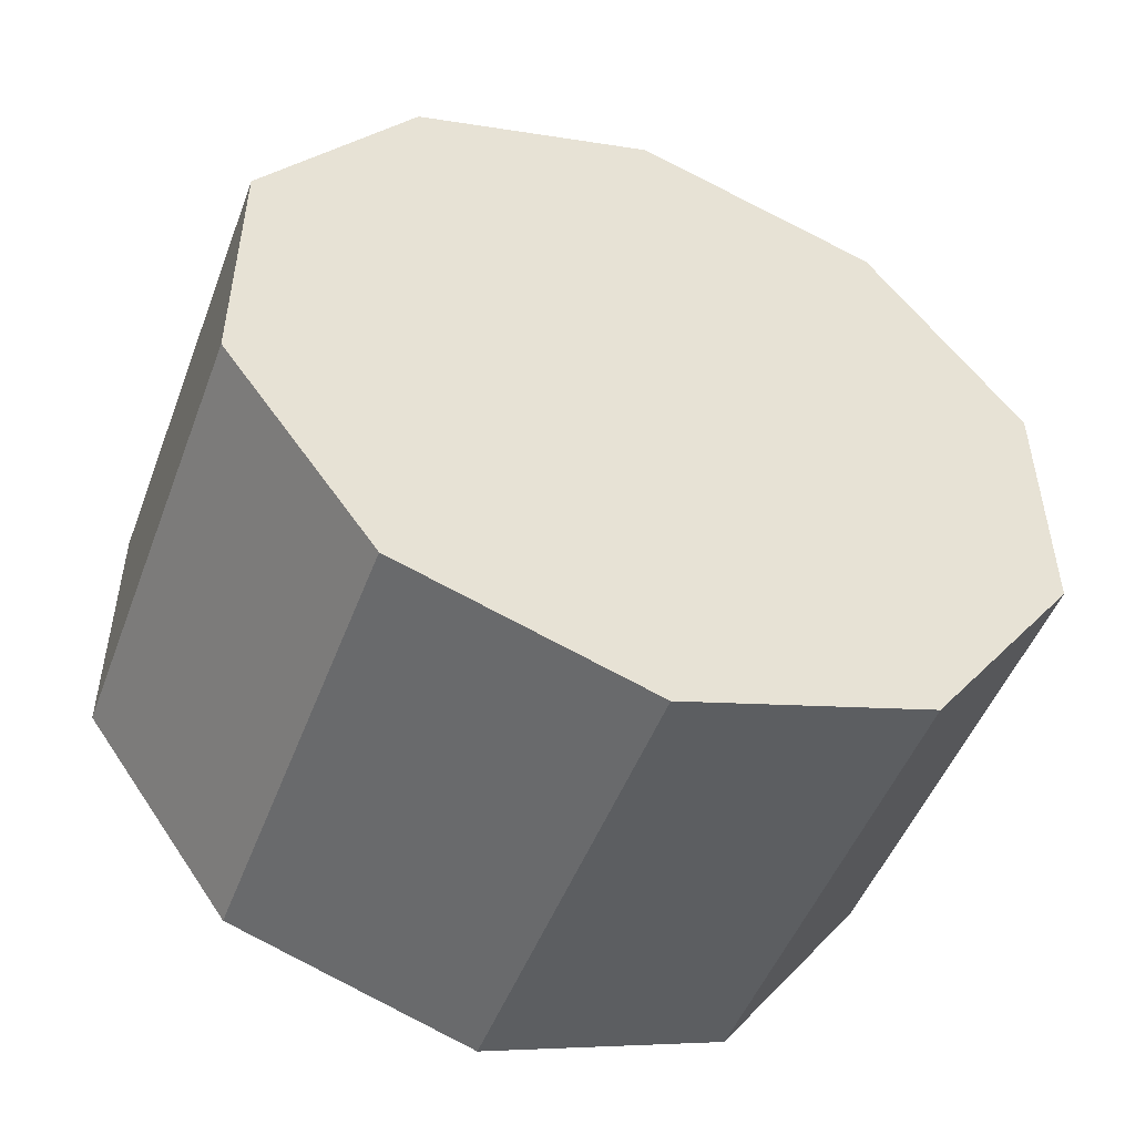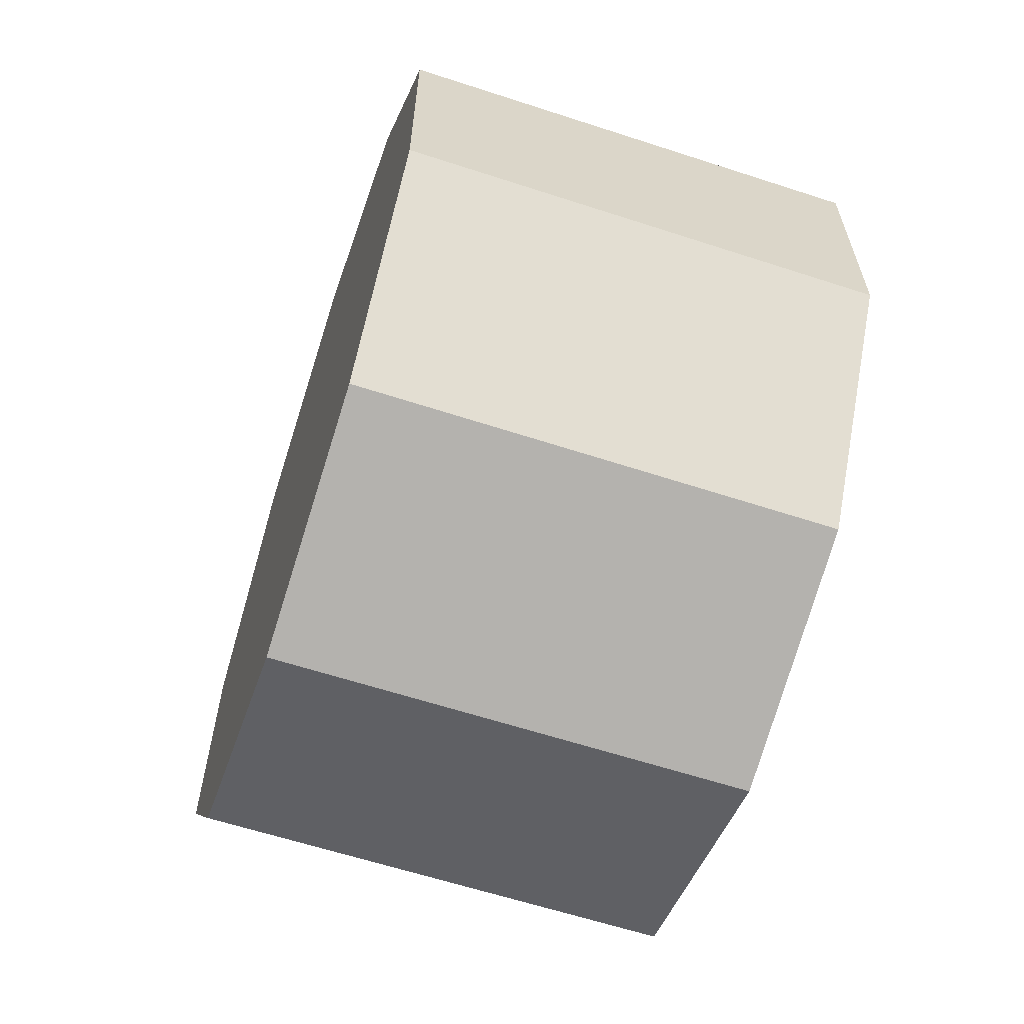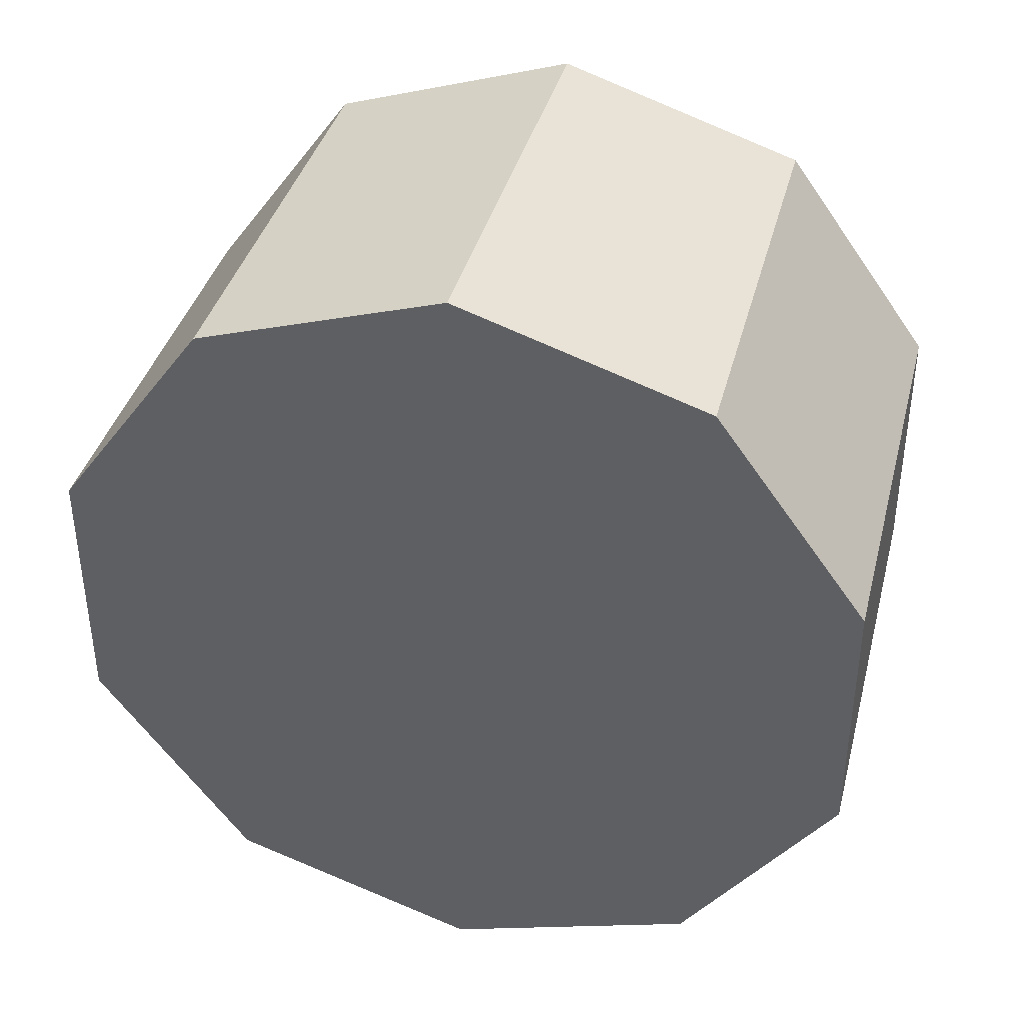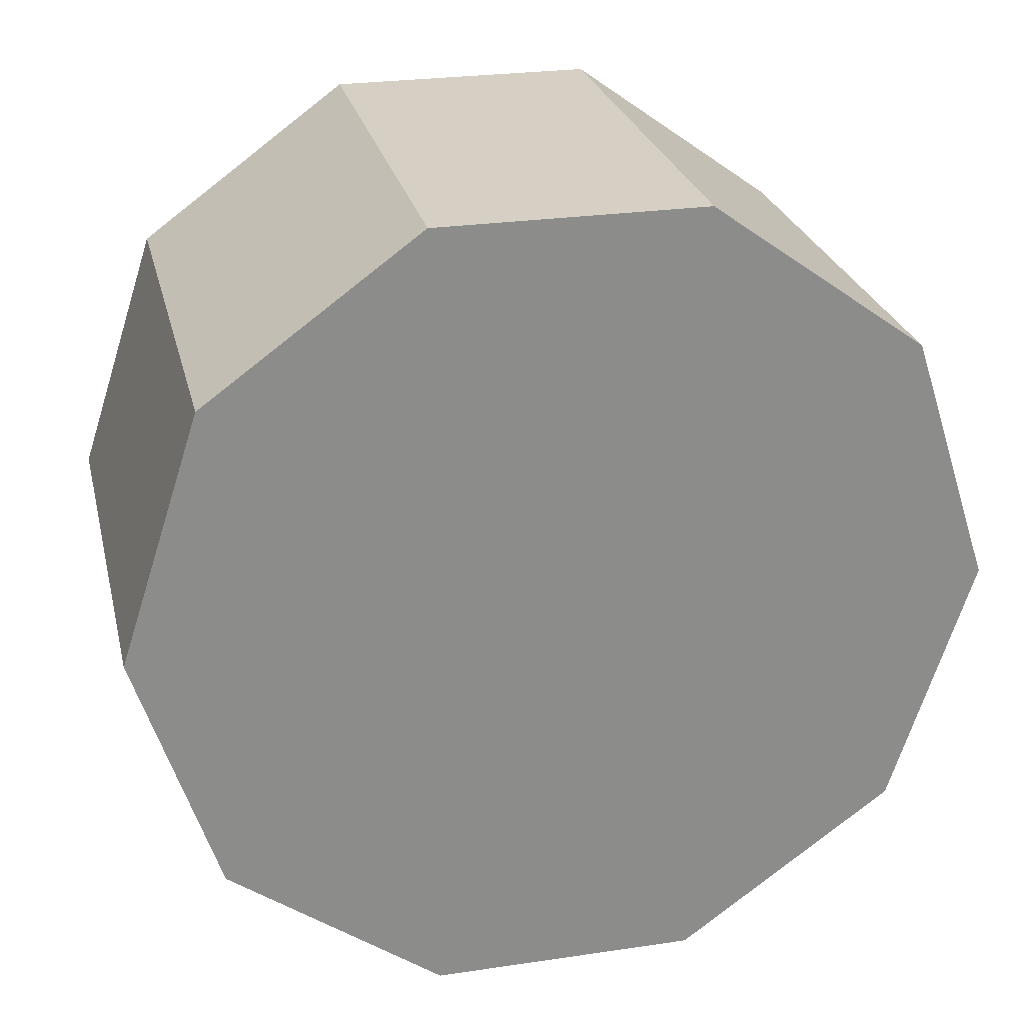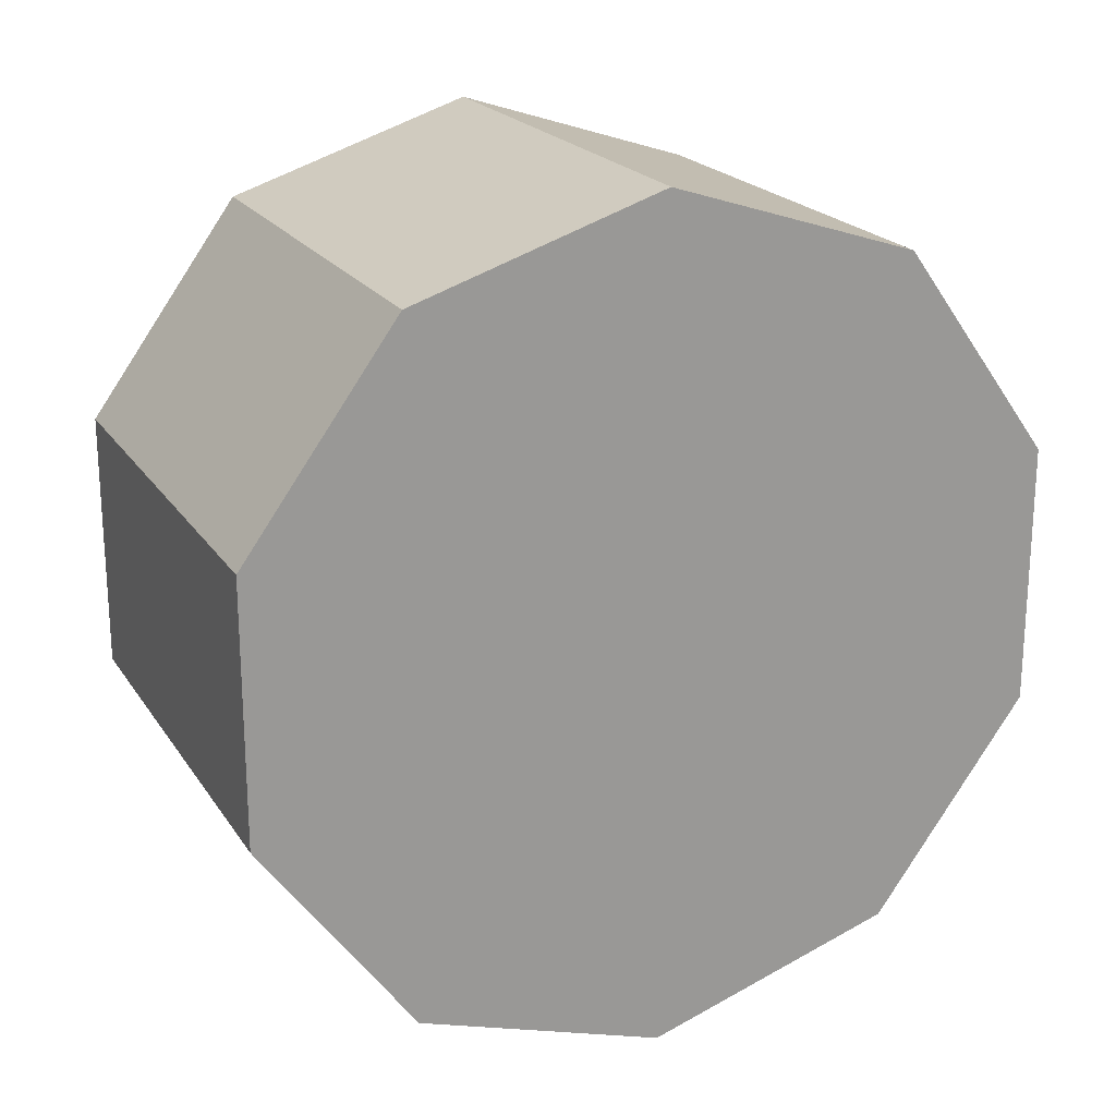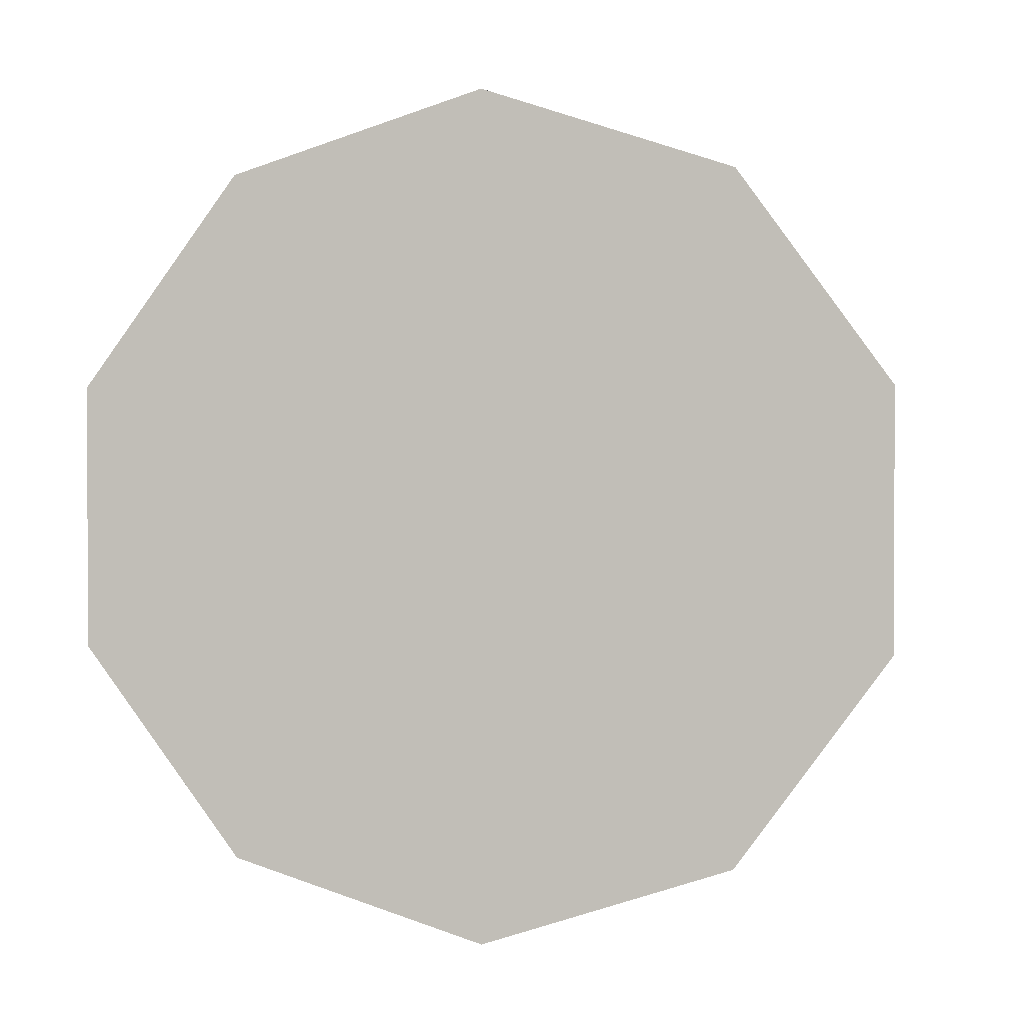
<metadata>
{"format":"obj","ext":"obj","renderer":"f3d","projection":"perspective","resolution":1024,"background":"white","views":[{"elev":-49.6,"azim":-110.5,"up":"+Y"},{"elev":-62.2,"azim":161.7,"up":"+Y"},{"elev":38.8,"azim":-75.7,"up":"+Y"},{"elev":26.1,"azim":76.8,"up":"+Z"},{"elev":21.0,"azim":-114.4,"up":"+Y"},{"elev":1.7,"azim":-82.6,"up":"+Y"}]}
</metadata>
<code>
g default
v -1.117 0.1391 -0.428
v -1.117 -0.1391 -0.428
v -1.117 -0.3641 -0.2645
v -1.117 -0.45 -0
v -1.117 -0.3641 0.2645
v -1.117 -0.1391 0.428
v -1.117 0.1391 0.428
v -1.117 0.3641 0.2645
v -1.117 0.45 -0
v -1.117 0.3641 -0.2645
v -1.617 0.1391 -0.428
v -1.617 -0.1391 -0.428
v -1.617 -0.3641 -0.2645
v -1.617 -0.45 -0
v -1.617 -0.3641 0.2645
v -1.617 -0.1391 0.428
v -1.617 0.1391 0.428
v -1.617 0.3641 0.2645
v -1.617 0.45 -0
v -1.617 0.3641 -0.2645
v -1.117 -0 -0
v -1.617 -0 -0
g pCylinder1
f 1 2 11
f 11 2 12
f 2 3 12
f 12 3 13
f 3 4 13
f 13 4 14
f 4 5 14
f 14 5 15
f 5 6 15
f 15 6 16
f 6 7 16
f 16 7 17
f 7 8 17
f 17 8 18
f 8 9 18
f 18 9 19
f 9 10 19
f 19 10 20
f 10 1 20
f 20 1 11
f 2 1 21
f 3 2 21
f 4 3 21
f 5 4 21
f 6 5 21
f 7 6 21
f 8 7 21
f 9 8 21
f 10 9 21
f 1 10 21
f 11 12 22
f 12 13 22
f 13 14 22
f 14 15 22
f 15 16 22
f 16 17 22
f 17 18 22
f 18 19 22
f 19 20 22
f 20 11 22

</code>
